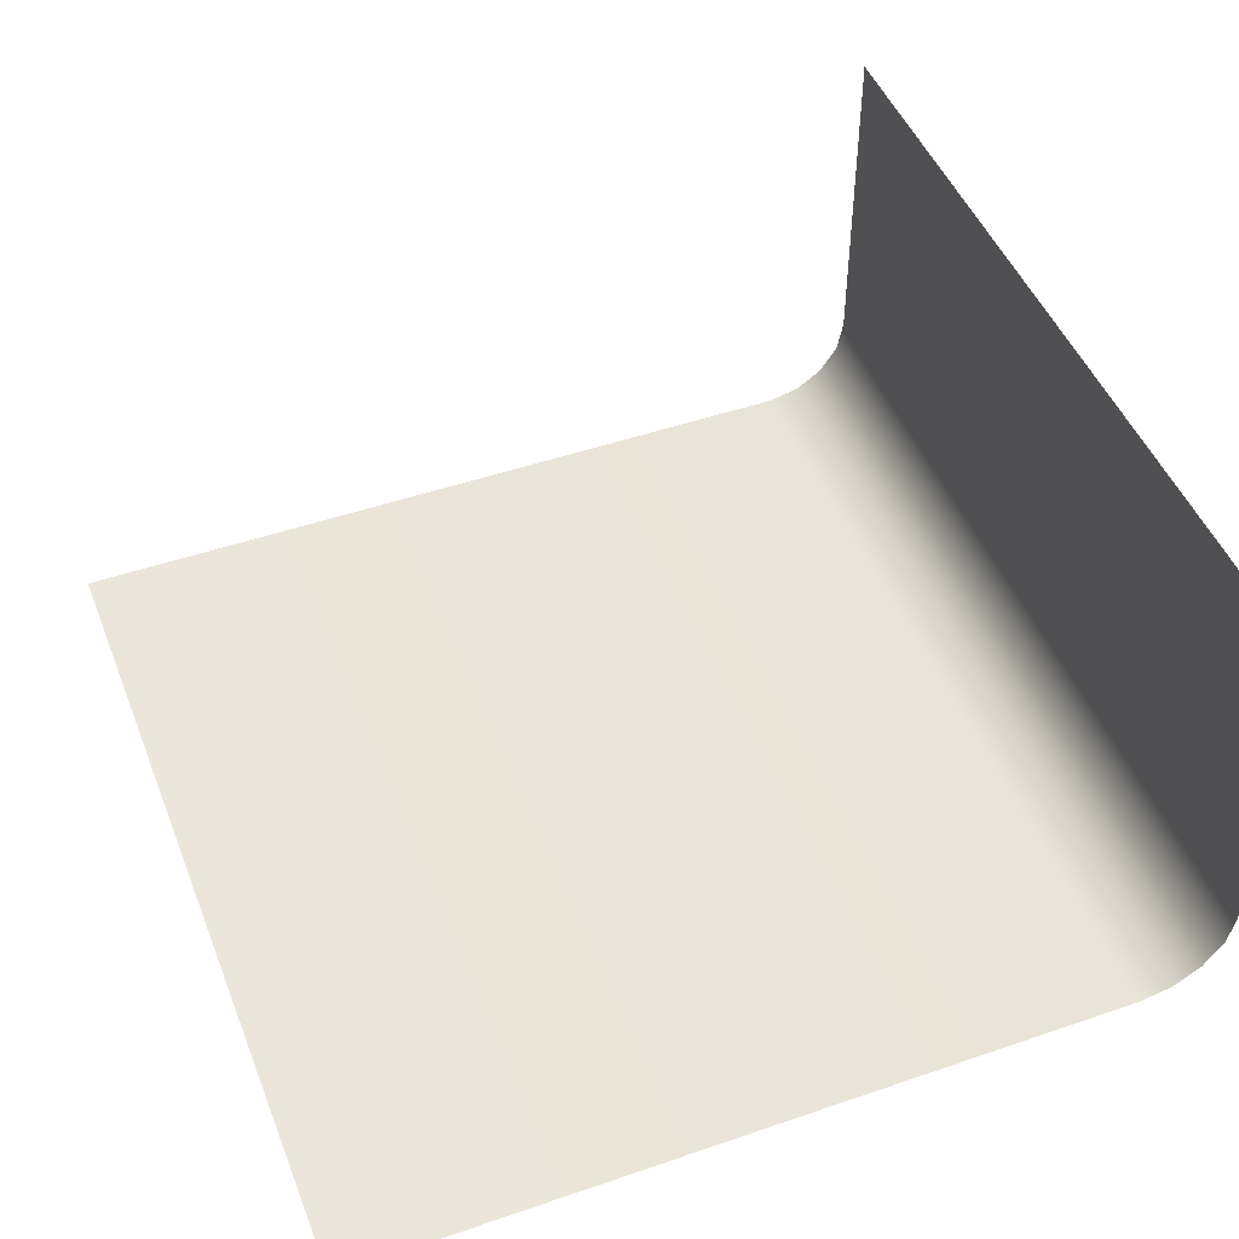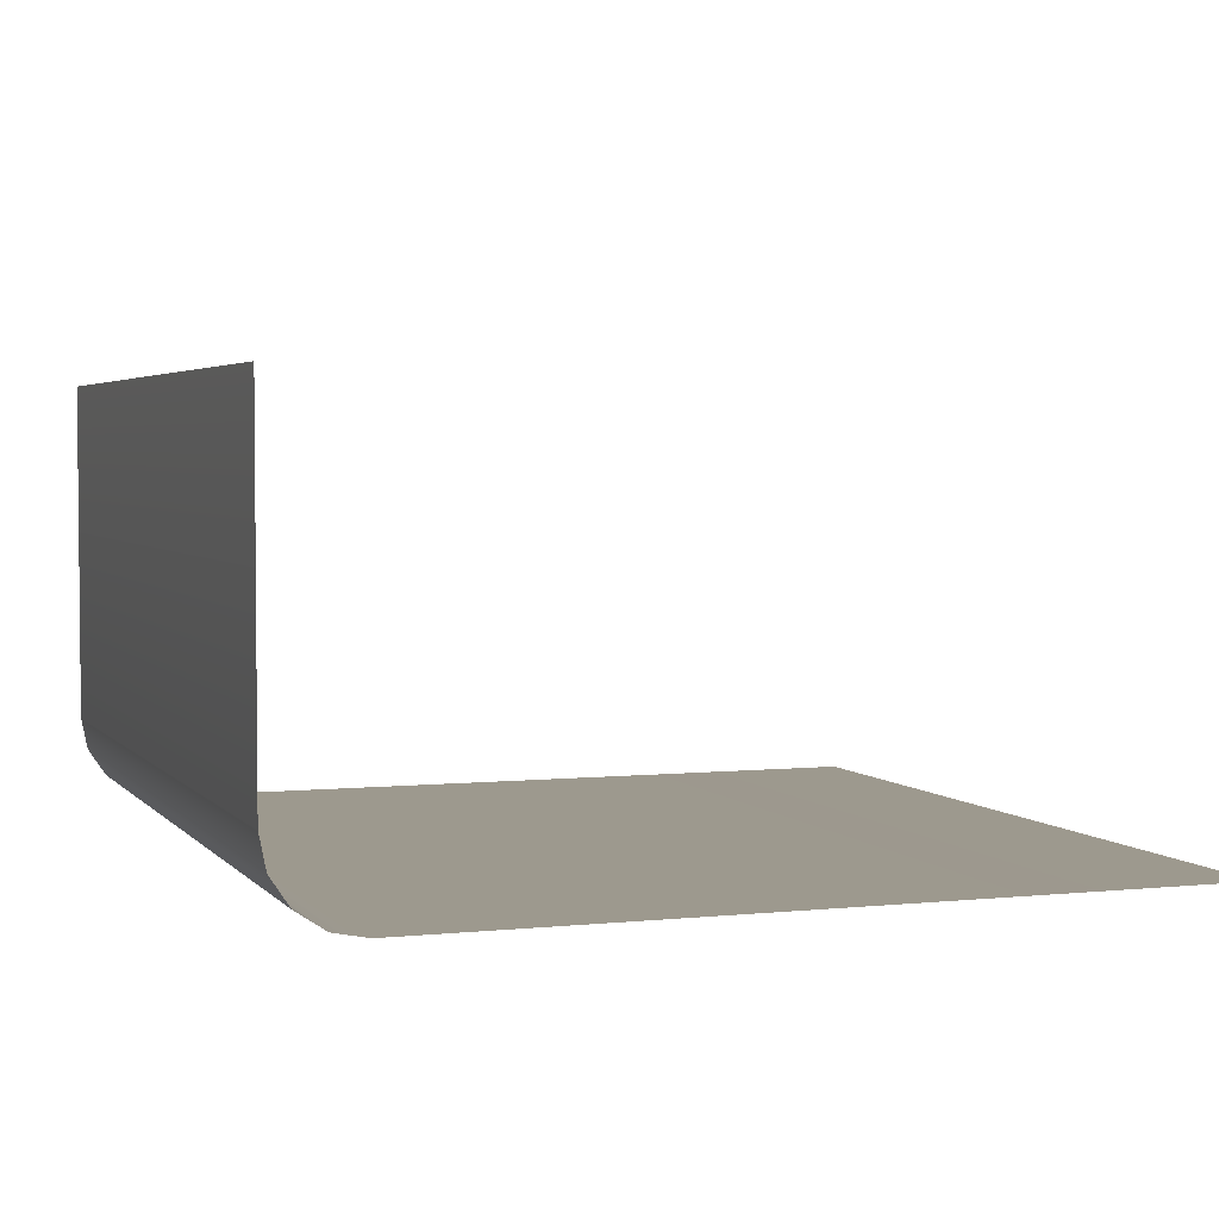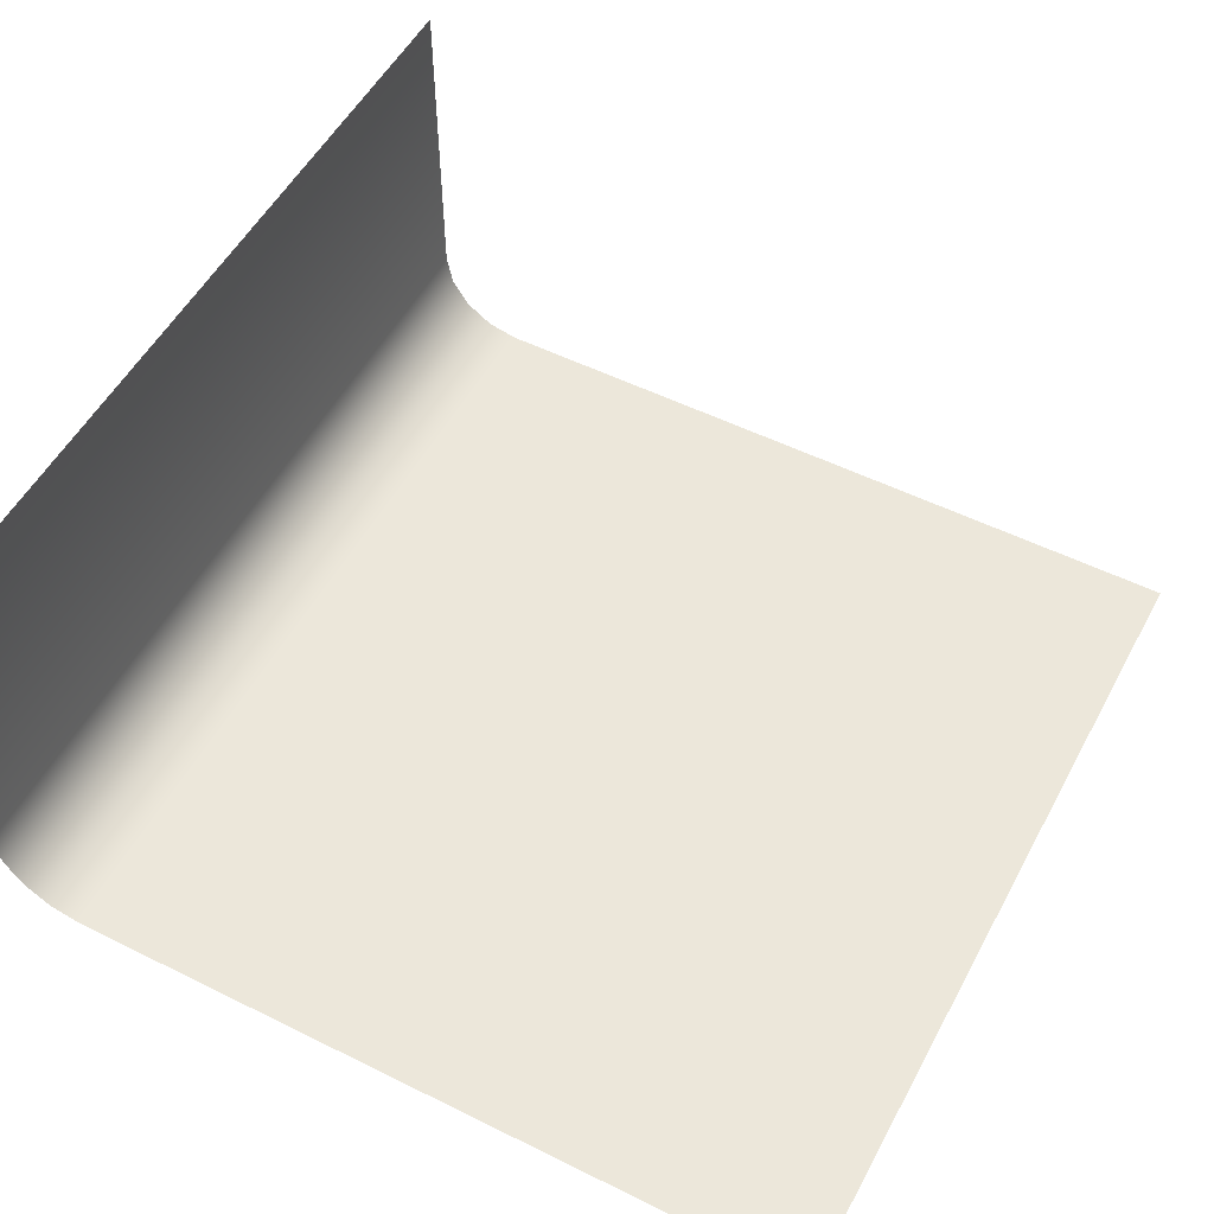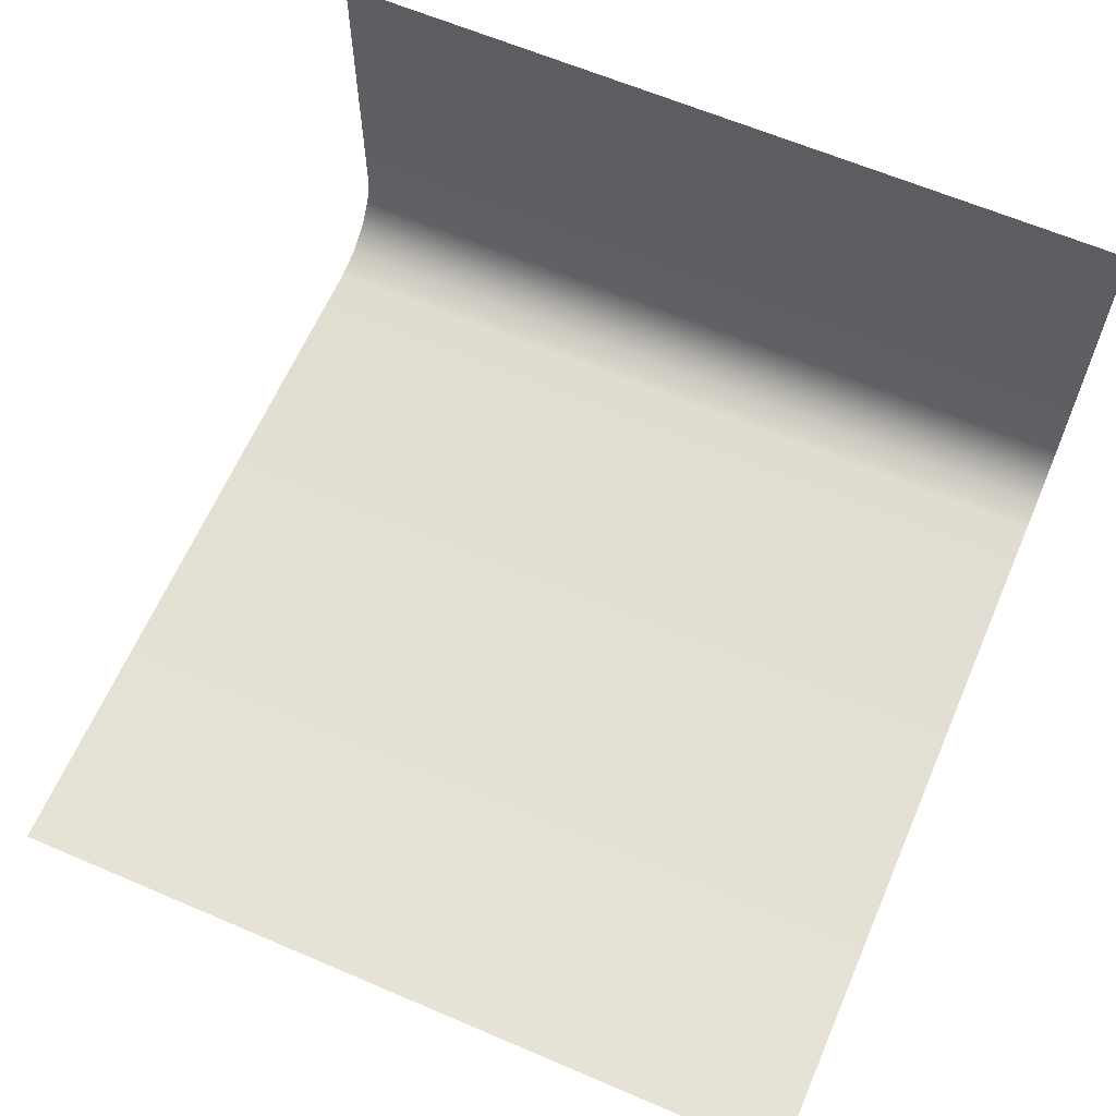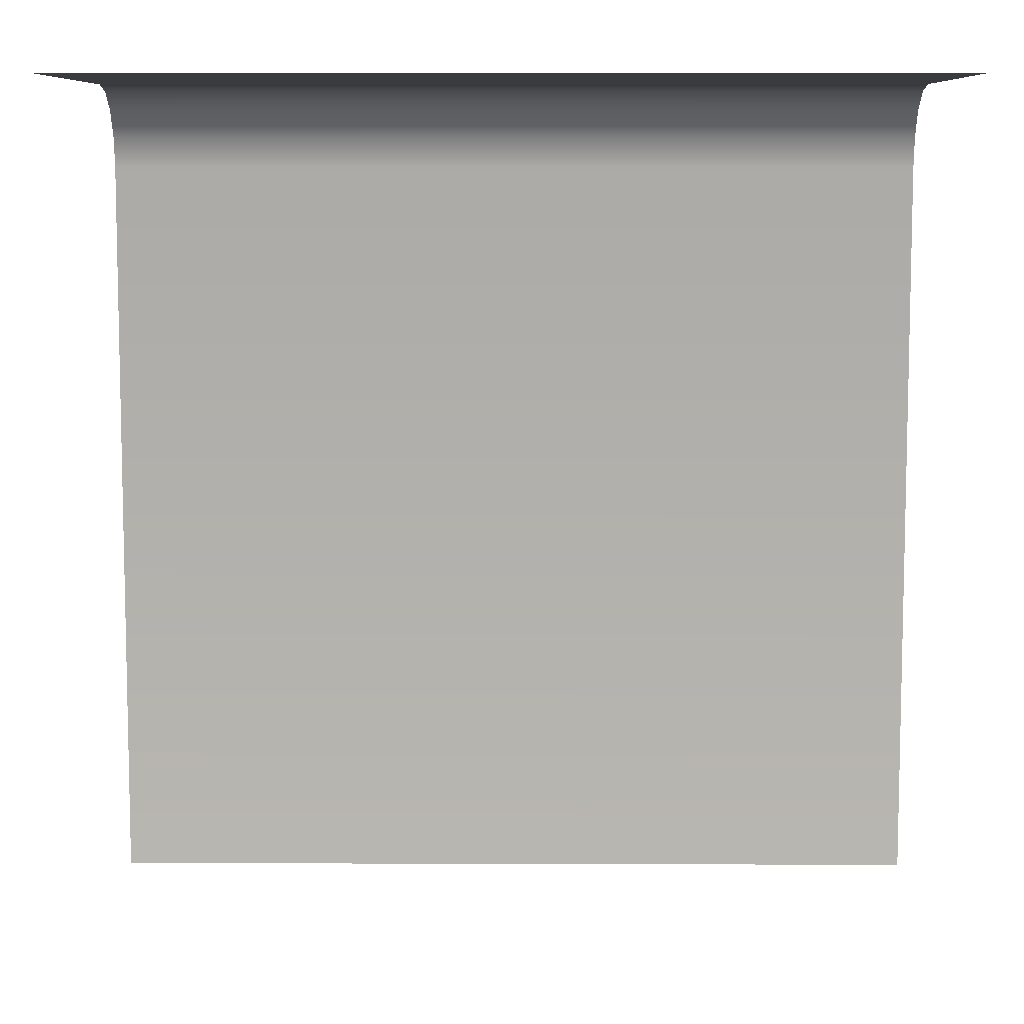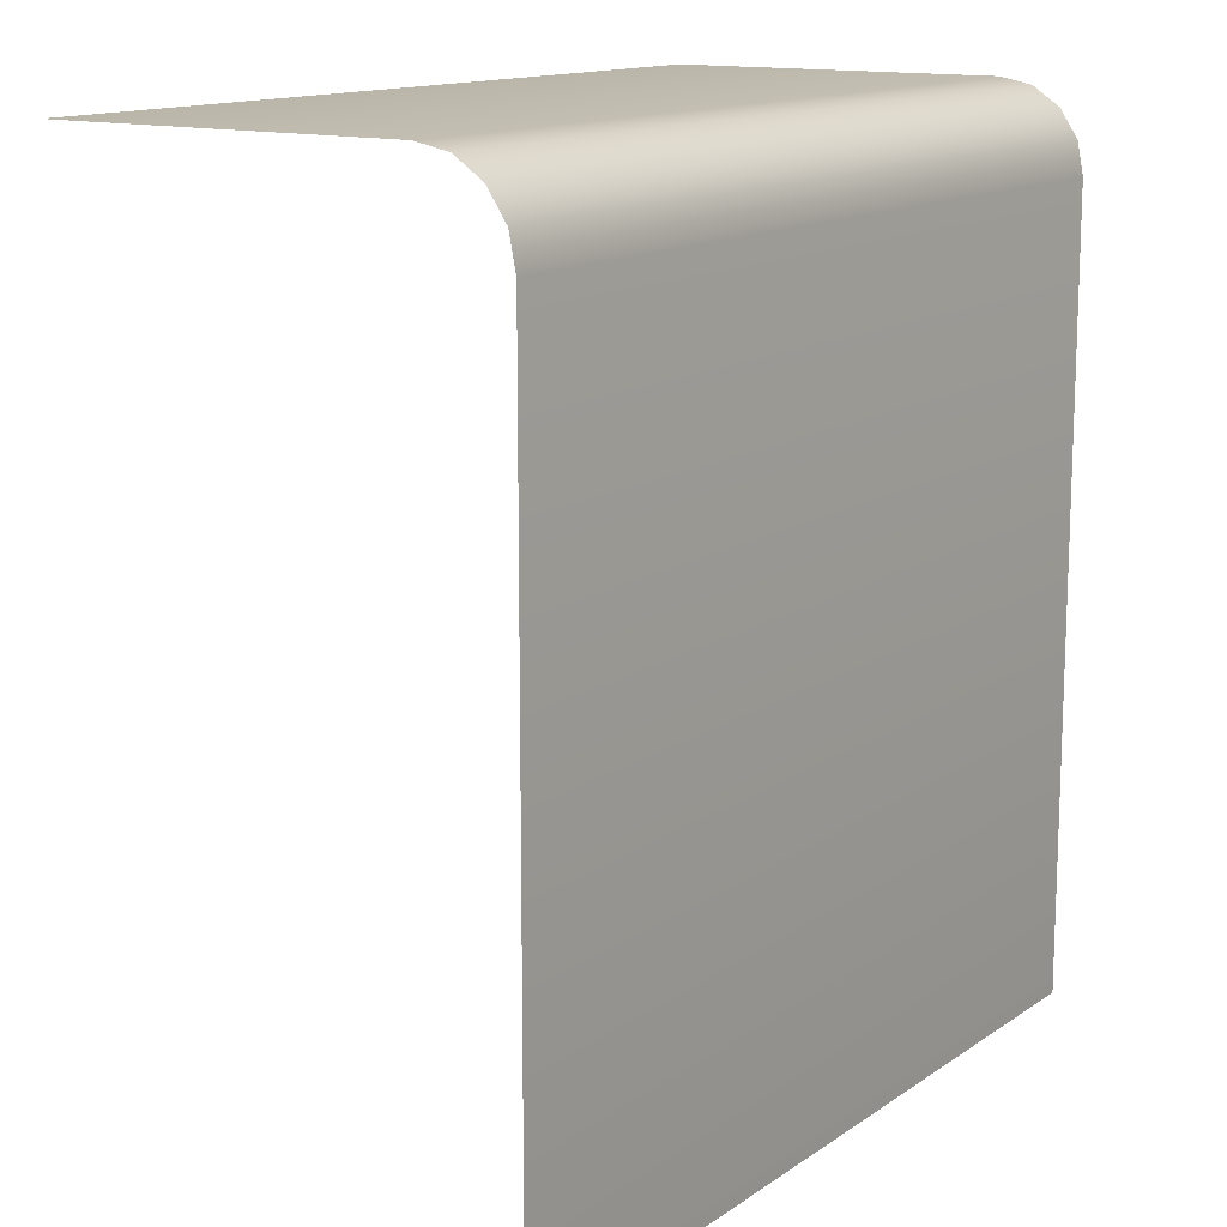
<metadata>
{"format":"obj","ext":"obj","renderer":"f3d","projection":"perspective","resolution":1024,"background":"white","views":[{"elev":47.7,"azim":68.9,"up":"+Z"},{"elev":3.5,"azim":-109.8,"up":"+Z"},{"elev":53.2,"azim":-62.1,"up":"+Z"},{"elev":63.3,"azim":23.4,"up":"+Z"},{"elev":8.2,"azim":0.5,"up":"+Y"},{"elev":13.7,"azim":124.2,"up":"+Y"}]}
</metadata>
<code>
g WallExtraRounded.Side
v 0.5 1 0.5
v -0.5 1 0.5
v -0.5 1 0.1
v 0.5 1 0.1
v 0.5 0.9924 0.06173
v -0.5 0.9924 0.06173
v 0.5 0.9707 0.02929
v -0.5 0.9707 0.02929
v -0.5 0 4.371e-08
v 0.5 0 -4.371e-08
v 0.5 0.9 -4.371e-08
v -0.5 0.9 4.371e-08
v -0.5 0.9383 0.007612
v 0.5 0.9383 0.007612
v -0.5 0.9707 0.02929
v 0.5 0.9707 0.02929
g WallExtraRounded.Side_0
f 3 2 1
f 4 3 1
f 4 5 3
f 5 6 3
f 5 7 6
f 7 8 6
f 11 10 9
f 12 11 9
f 11 12 13
f 14 11 13
f 14 13 15
f 16 14 15

</code>
